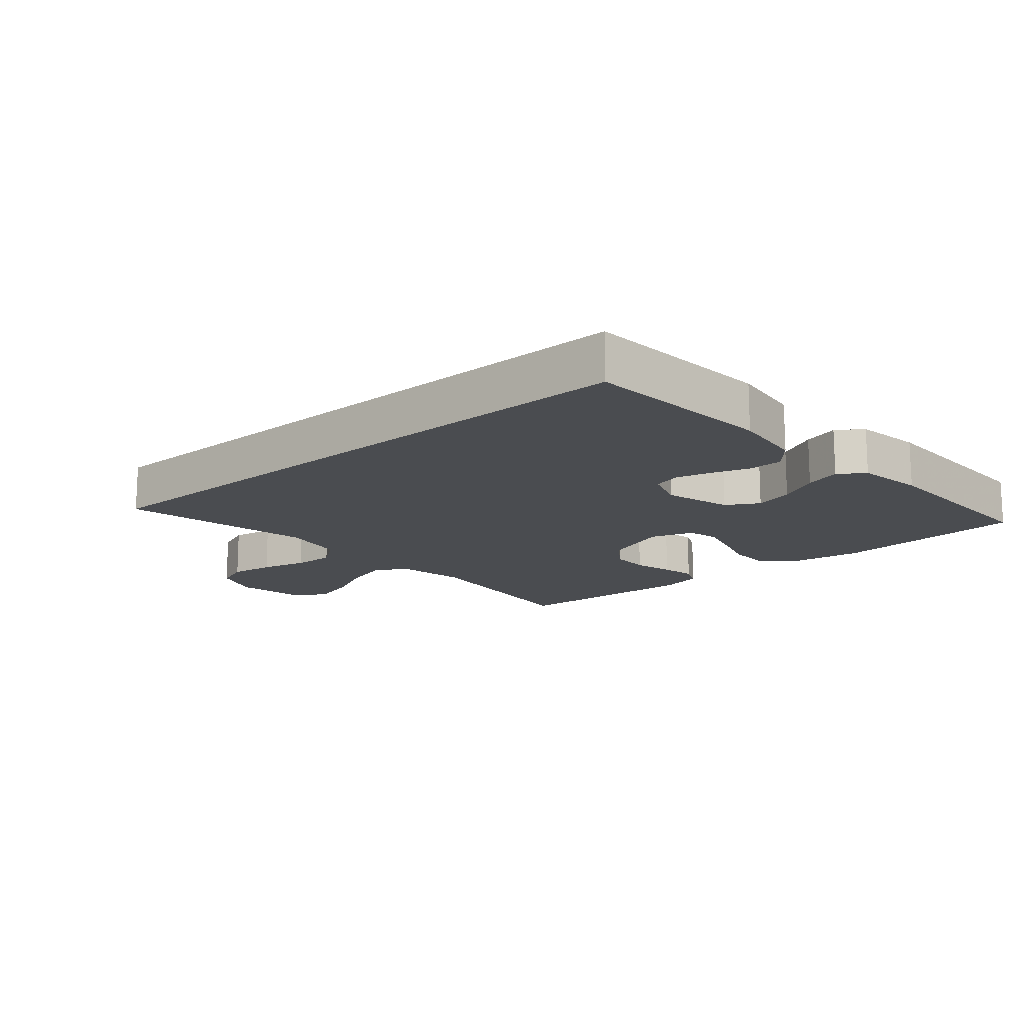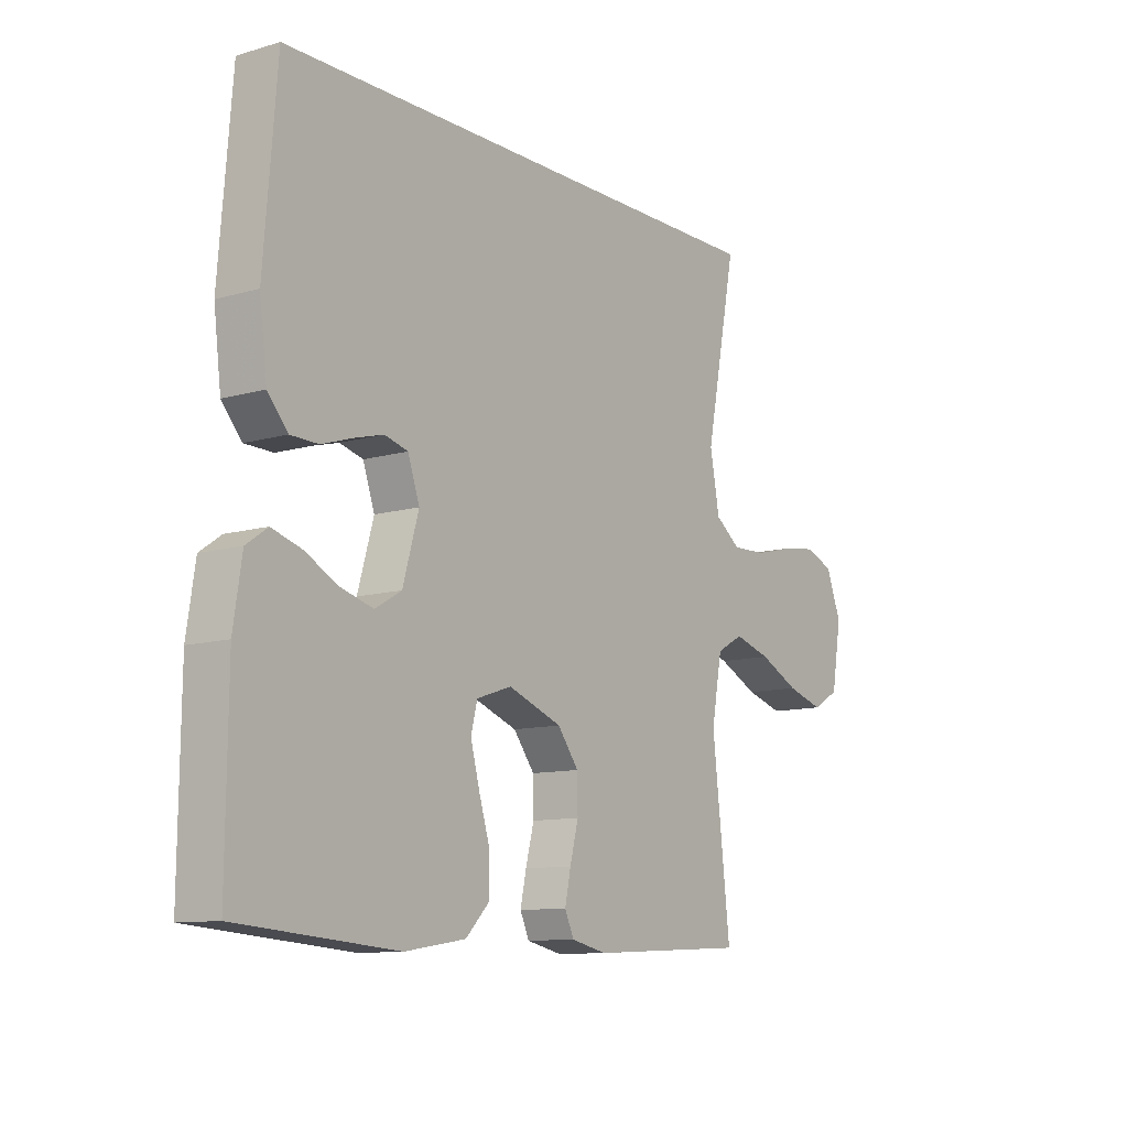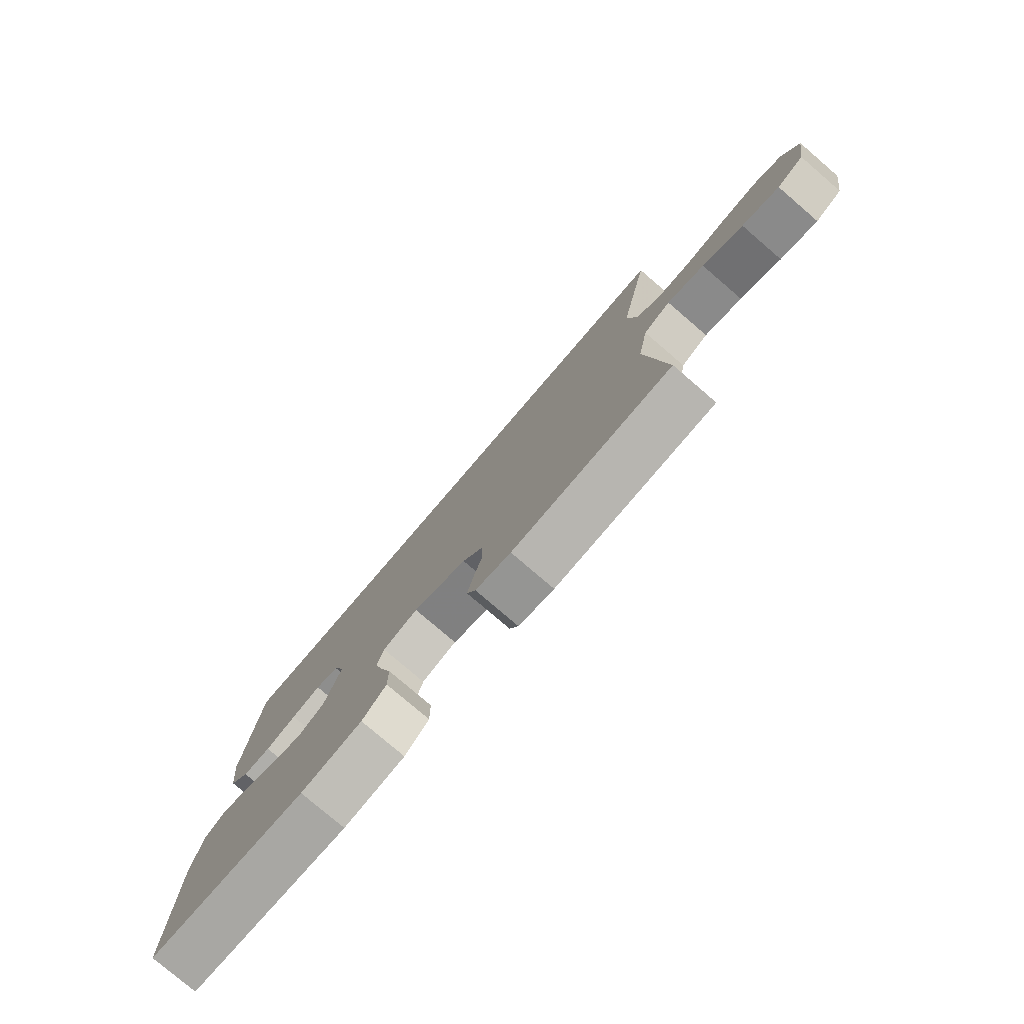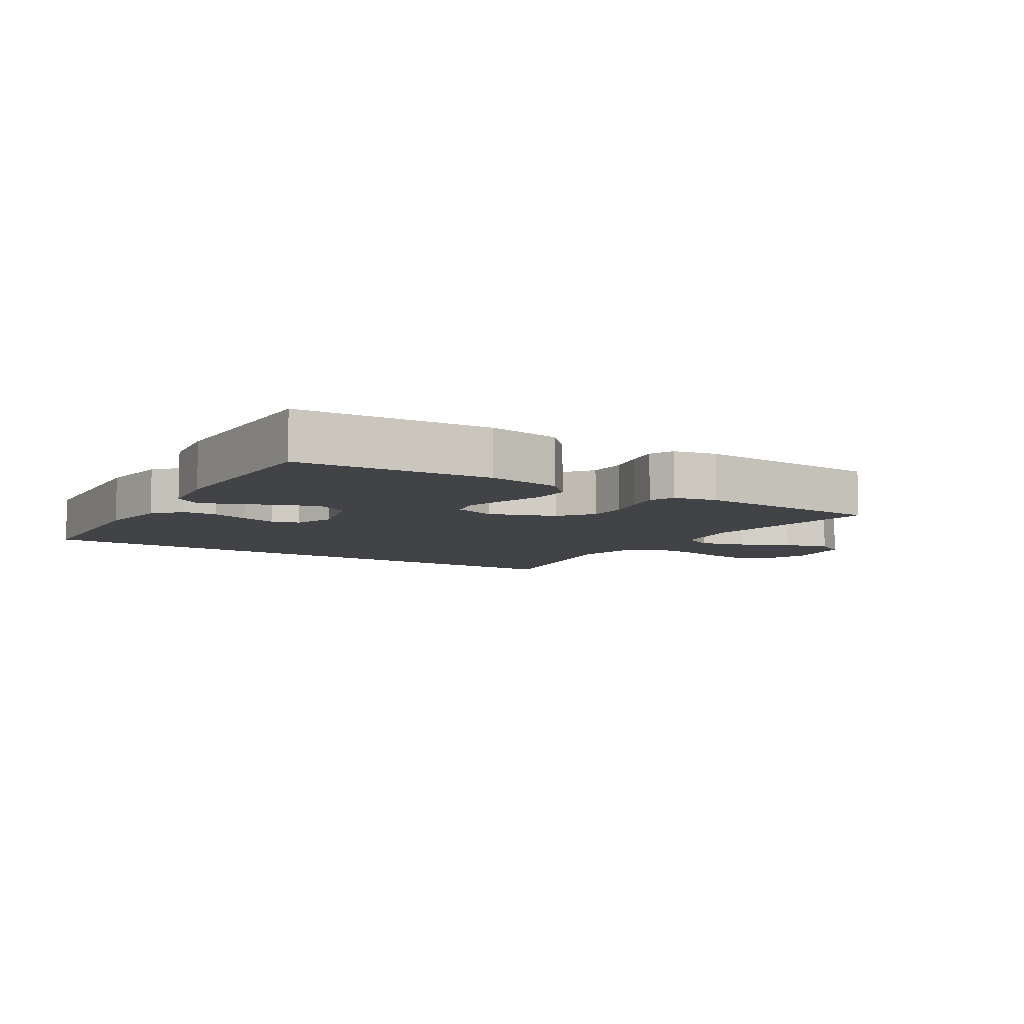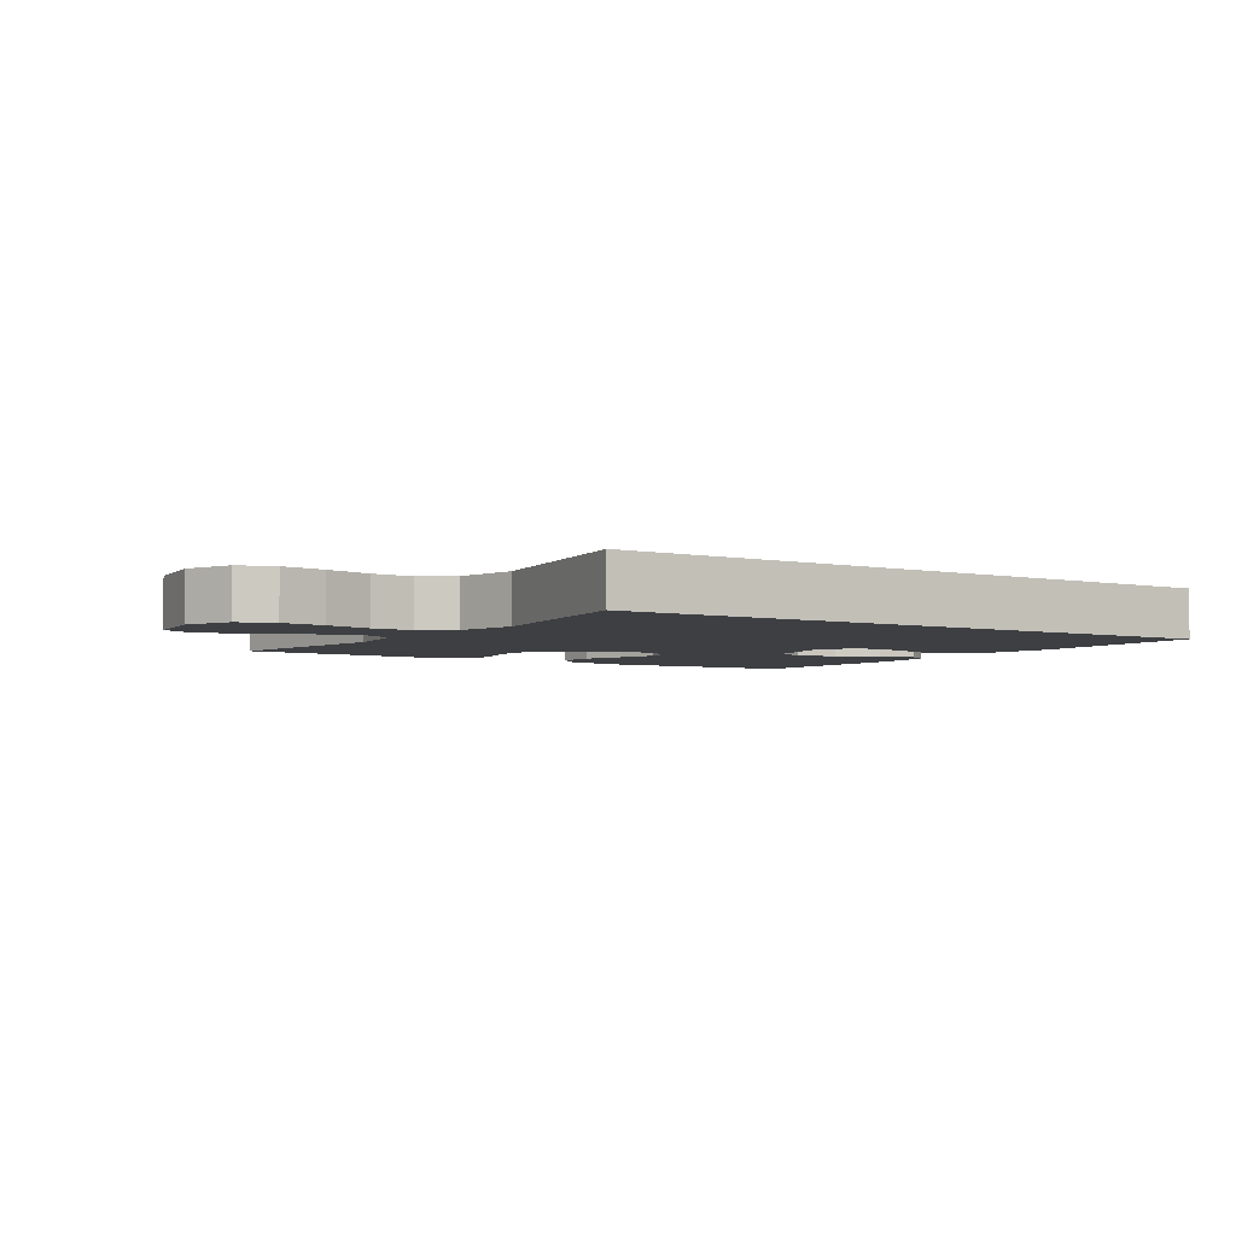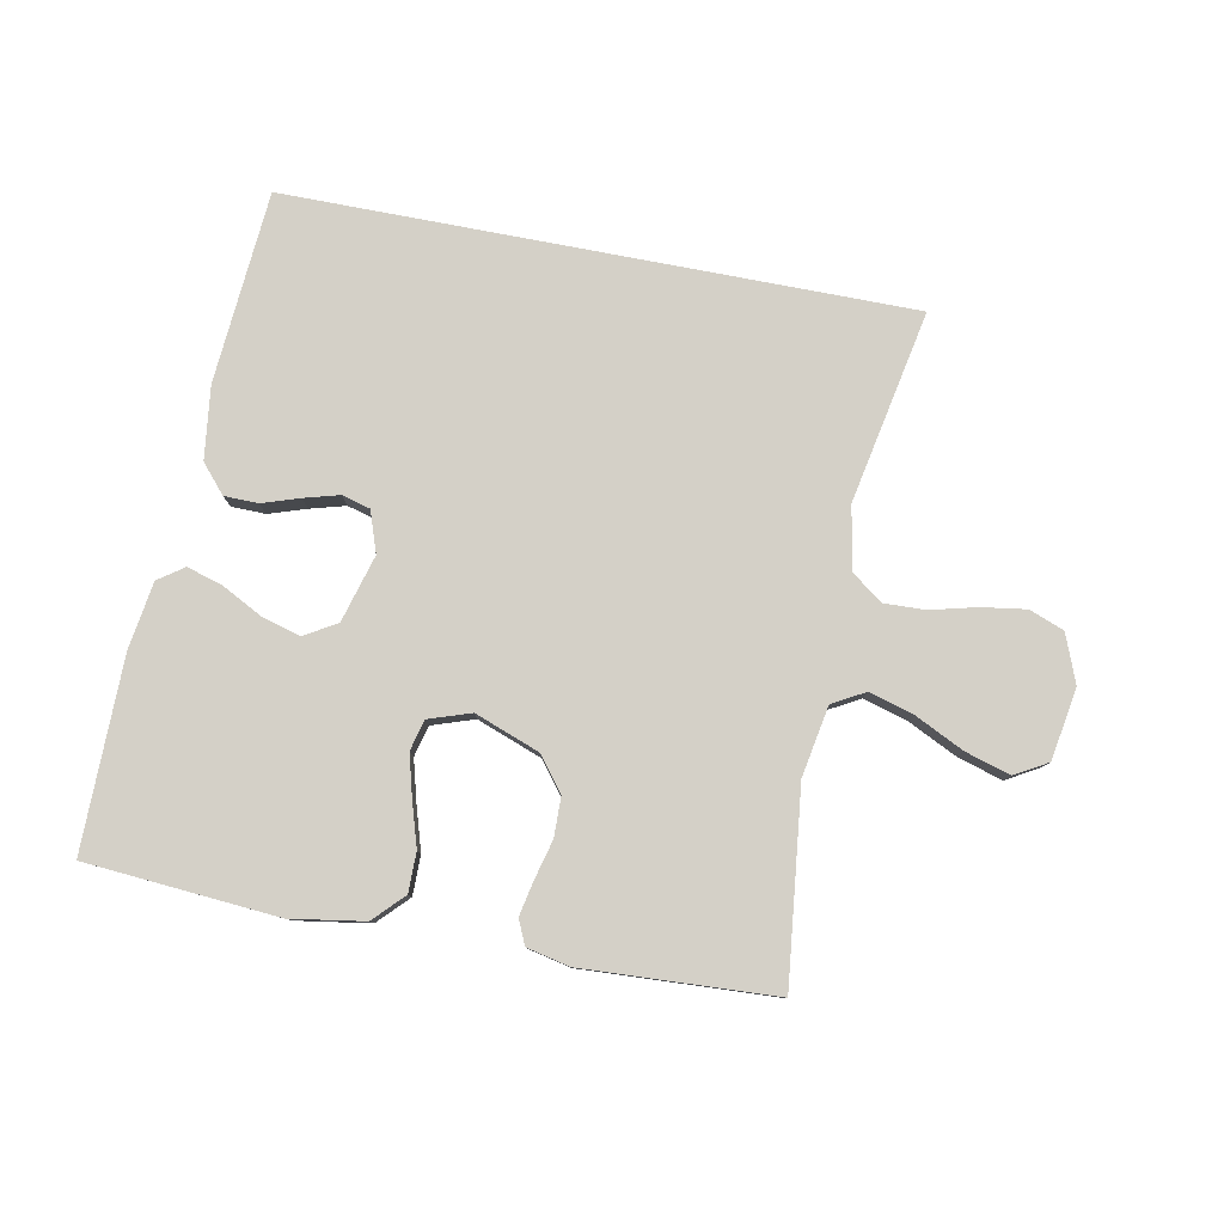
<metadata>
{"format":"obj","ext":"obj","renderer":"f3d","projection":"perspective","resolution":1024,"background":"white","views":[{"elev":-15.1,"azim":40.8,"up":"+Y"},{"elev":-10.8,"azim":125.9,"up":"+Z"},{"elev":-78.5,"azim":-130.6,"up":"+Z"},{"elev":-7.5,"azim":147.2,"up":"+Y"},{"elev":-4.0,"azim":-34.3,"up":"+Y"},{"elev":80.0,"azim":-169.2,"up":"+Y"}]}
</metadata>
<code>
v 0.5 0.07 -0.5
v 0.2 0.07 -0.524
v 0.085 0.07 -0.506
v 0.04 0.07 -0.46
v 0.04 0.07 -0.398
v 0.061 0.07 -0.329
v 0.078 0.07 -0.265
v 0.066 0.07 -0.217
v 0 0.07 -0.195
v -0.102 0.07 -0.233
v -0.142 0.07 -0.286
v -0.143 0.07 -0.347
v -0.127 0.07 -0.409
v -0.116 0.07 -0.462
v -0.133 0.07 -0.5
v -0.2 0.07 -0.515
v -0.5 0.07 -0.5
v -0.466 0.07 -0.2
v -0.486 0.07 -0.09
v -0.537 0.07 -0.062
v -0.607 0.07 -0.083
v -0.683 0.07 -0.12
v -0.753 0.07 -0.141
v -0.804 0.07 -0.112
v -0.823 0.07 0
v -0.794 0.07 0.075
v -0.74 0.07 0.096
v -0.671 0.07 0.086
v -0.599 0.07 0.068
v -0.534 0.07 0.066
v -0.486 0.07 0.102
v -0.468 0.07 0.2
v -0.527 0.07 0.5
v 0.441 0.07 0.5
v 0.465 0.07 0.2
v 0.451 0.07 0.087
v 0.413 0.07 0.043
v 0.36 0.07 0.042
v 0.302 0.07 0.061
v 0.247 0.07 0.076
v 0.203 0.07 0.064
v 0.181 0.07 0
v 0.211 0.07 -0.105
v 0.261 0.07 -0.134
v 0.322 0.07 -0.117
v 0.385 0.07 -0.084
v 0.441 0.07 -0.067
v 0.481 0.07 -0.095
v 0.497 0.07 -0.2
v 0.5 0 -0.5
v 0.2 0 -0.524
v 0.085 0 -0.506
v 0.04 0 -0.46
v 0.04 0 -0.398
v 0.061 0 -0.329
v 0.078 0 -0.265
v 0.066 0 -0.217
v 0 0 -0.195
v -0.102 0 -0.233
v -0.142 0 -0.286
v -0.143 0 -0.347
v -0.127 0 -0.409
v -0.116 0 -0.462
v -0.133 0 -0.5
v -0.2 0 -0.515
v -0.5 0 -0.5
v -0.466 0 -0.2
v -0.486 0 -0.09
v -0.537 0 -0.062
v -0.607 0 -0.083
v -0.683 0 -0.12
v -0.753 0 -0.141
v -0.804 0 -0.112
v -0.823 0 0
v -0.794 0 0.075
v -0.74 0 0.096
v -0.671 0 0.086
v -0.599 0 0.068
v -0.534 0 0.066
v -0.486 0 0.102
v -0.468 0 0.2
v -0.527 0 0.5
v 0.441 0 0.5
v 0.465 0 0.2
v 0.451 0 0.087
v 0.413 0 0.043
v 0.36 0 0.042
v 0.302 0 0.061
v 0.247 0 0.076
v 0.203 0 0.064
v 0.181 0 0
v 0.211 0 -0.105
v 0.261 0 -0.134
v 0.322 0 -0.117
v 0.385 0 -0.084
v 0.441 0 -0.067
v 0.481 0 -0.095
v 0.497 0 -0.2
f 4 5 6
f 3 4 6
f 2 3 6
f 1 2 6
f 49 1 6
f 48 49 6
f 47 48 6
f 46 47 6
f 45 46 6
f 44 45 6 7
f 43 44 7 8
f 42 43 8 9
f 41 42 9 10
f 37 38 39
f 36 37 39
f 35 36 39
f 34 35 39
f 33 34 39
f 33 39 40
f 32 33 40 41
f 27 28 29
f 26 27 29
f 25 26 29
f 24 25 29
f 23 24 29
f 22 23 29
f 21 22 29
f 20 21 29 30
f 19 20 30 31
f 16 17 18
f 15 16 18
f 14 15 18
f 13 14 18
f 12 13 18
f 19 31 32
f 18 19 32
f 12 18 32
f 11 12 32
f 32 41 10
f 10 11 32
f 55 54 53
f 55 53 52
f 55 52 51
f 55 51 50
f 55 50 98
f 55 98 97
f 55 97 96
f 55 96 95
f 55 95 94
f 56 55 94 93
f 57 56 93 92
f 58 57 92 91
f 59 58 91 90
f 88 87 86
f 88 86 85
f 88 85 84
f 88 84 83
f 88 83 82
f 89 88 82
f 90 89 82 81
f 78 77 76
f 78 76 75
f 78 75 74
f 78 74 73
f 78 73 72
f 78 72 71
f 78 71 70
f 79 78 70 69
f 80 79 69 68
f 67 66 65
f 67 65 64
f 67 64 63
f 67 63 62
f 67 62 61
f 81 80 68
f 81 68 67
f 81 67 61
f 81 61 60
f 59 90 81
f 81 60 59
f 1 50 51 2
f 2 51 52 3
f 3 52 53 4
f 4 53 54 5
f 5 54 55 6
f 6 55 56 7
f 7 56 57 8
f 8 57 58 9
f 9 58 59 10
f 10 59 60 11
f 11 60 61 12
f 12 61 62 13
f 13 62 63 14
f 14 63 64 15
f 15 64 65 16
f 16 65 66 17
f 17 66 67 18
f 18 67 68 19
f 19 68 69 20
f 20 69 70 21
f 21 70 71 22
f 22 71 72 23
f 23 72 73 24
f 24 73 74 25
f 25 74 75 26
f 26 75 76 27
f 27 76 77 28
f 28 77 78 29
f 29 78 79 30
f 30 79 80 31
f 31 80 81 32
f 32 81 82 33
f 33 82 83 34
f 34 83 84 35
f 35 84 85 36
f 36 85 86 37
f 37 86 87 38
f 38 87 88 39
f 39 88 89 40
f 40 89 90 41
f 41 90 91 42
f 42 91 92 43
f 43 92 93 44
f 44 93 94 45
f 45 94 95 46
f 46 95 96 47
f 47 96 97 48
f 48 97 98 49
f 49 98 50 1

</code>
